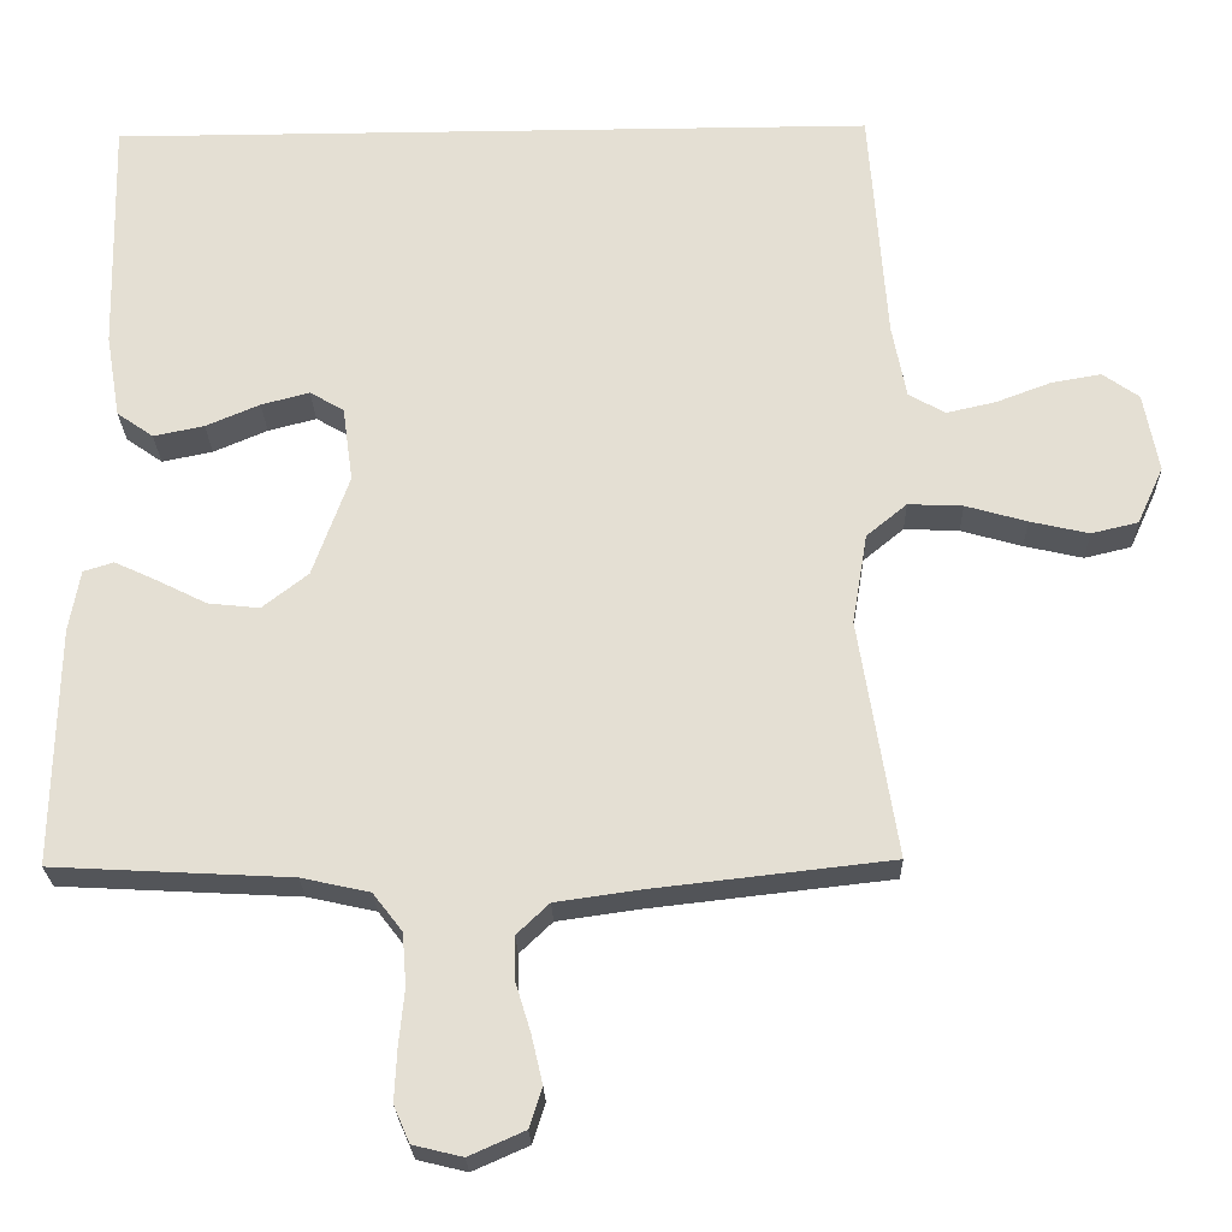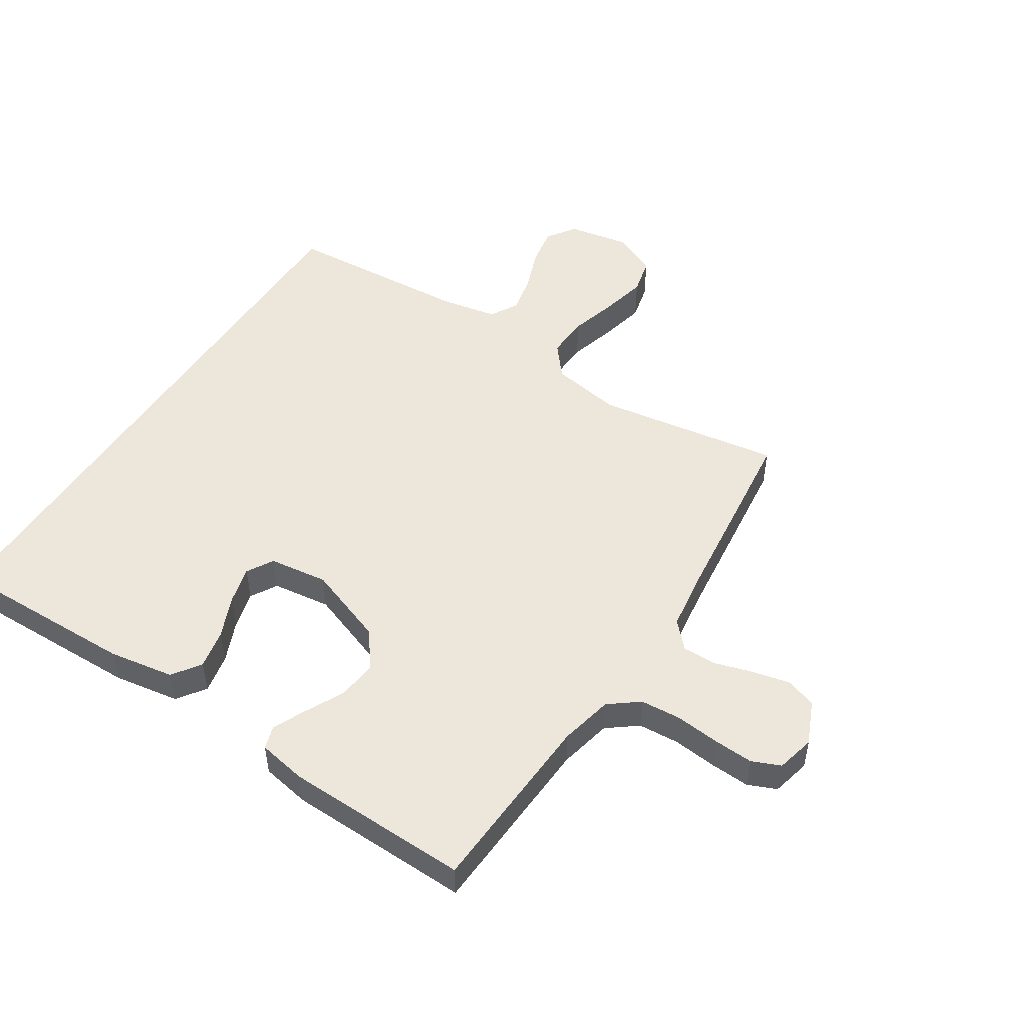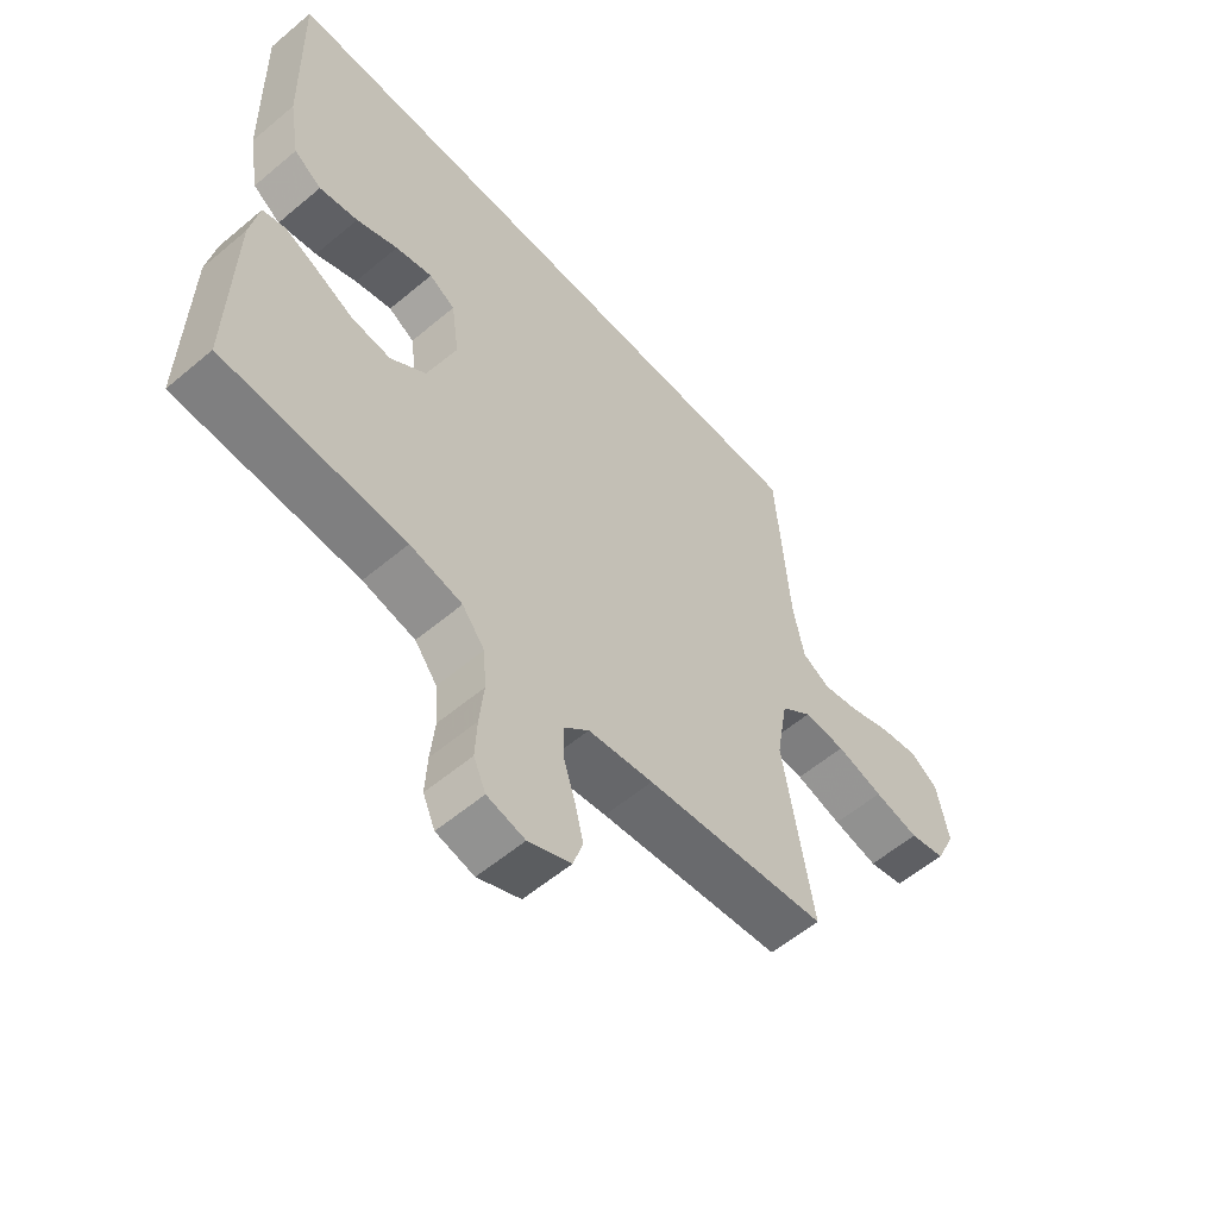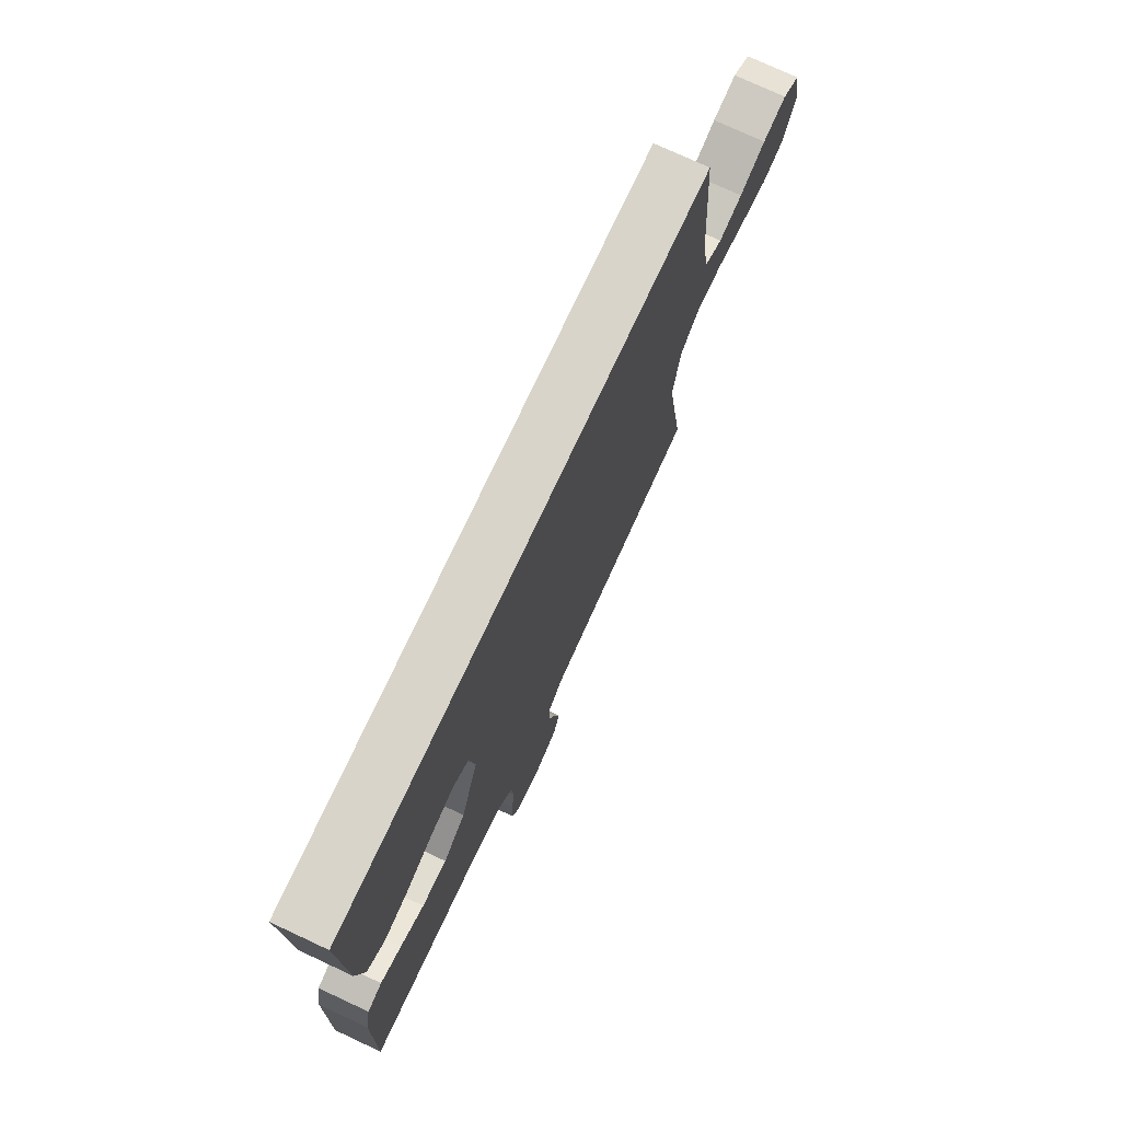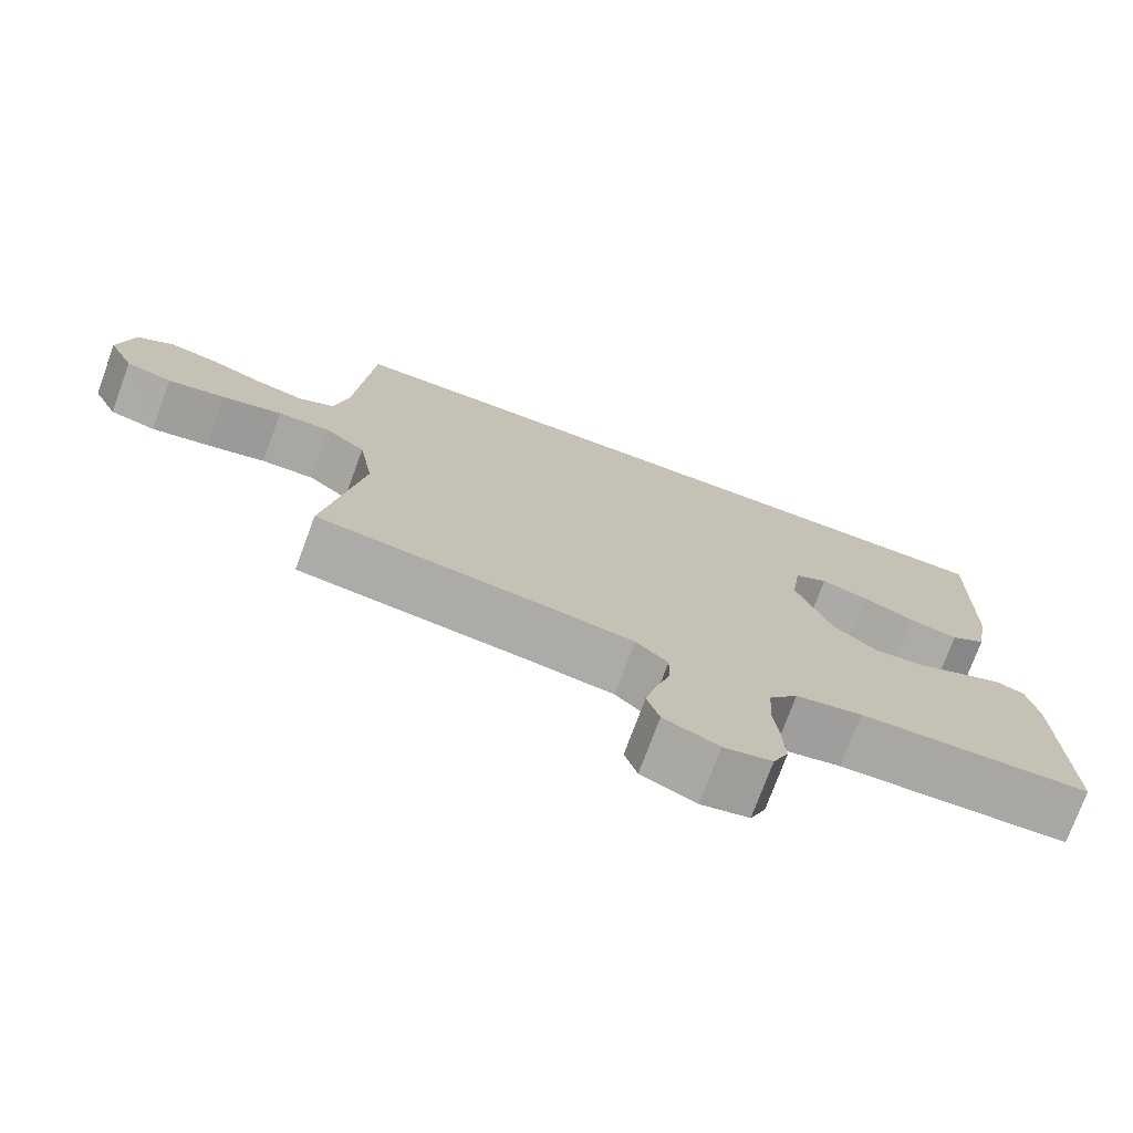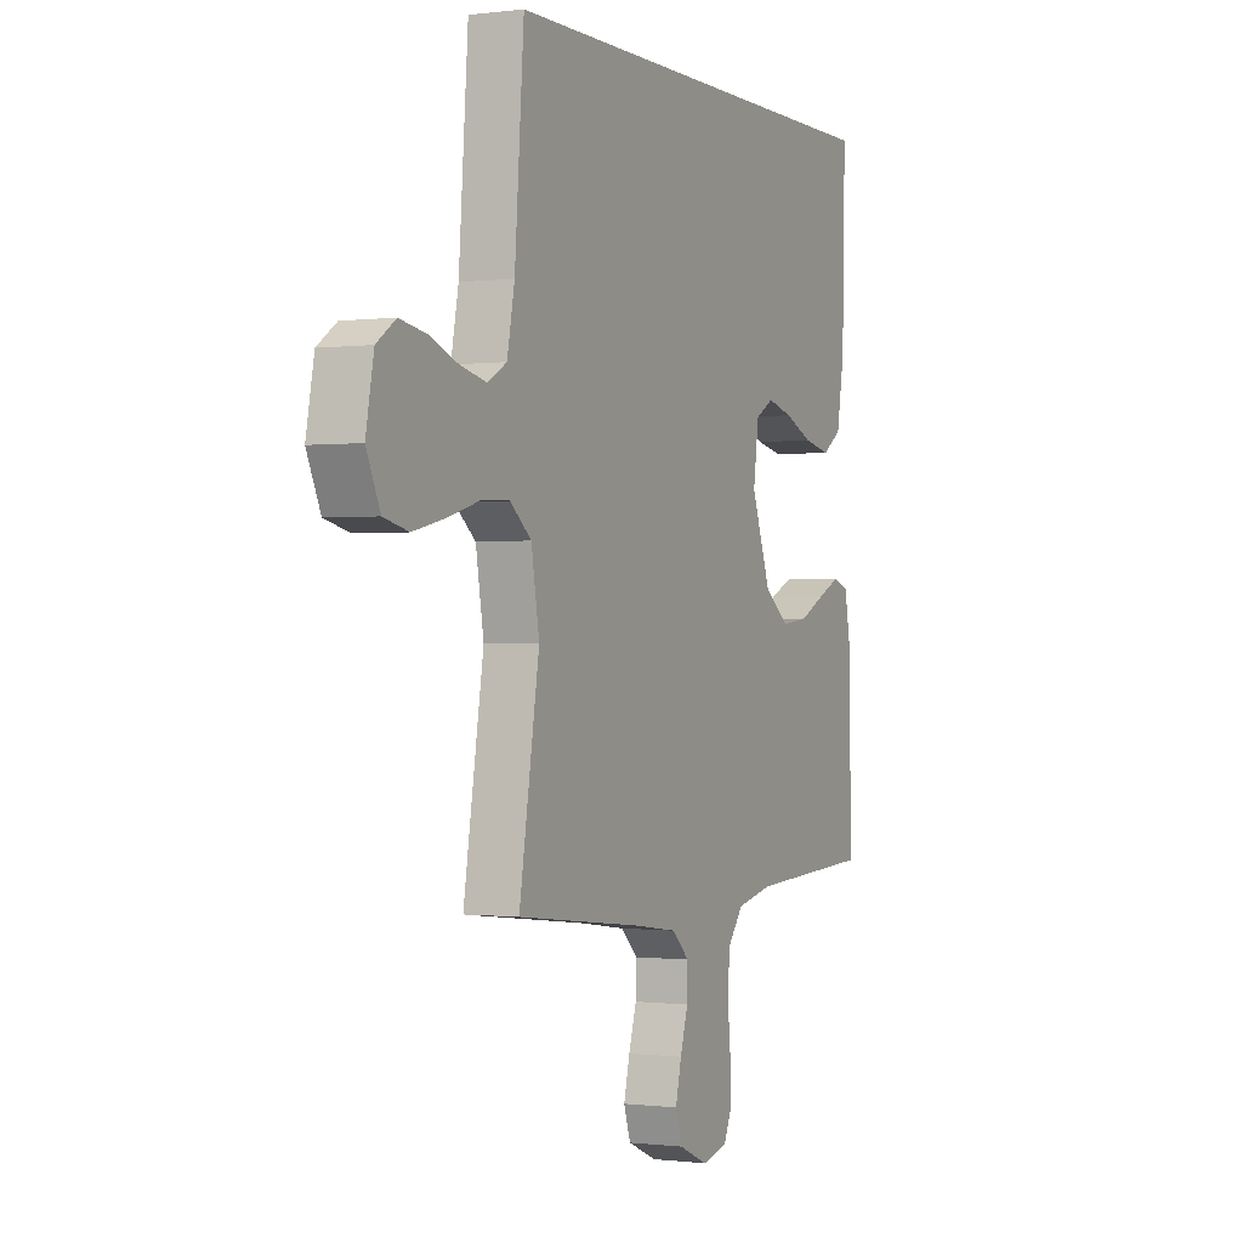
<metadata>
{"format":"obj","ext":"obj","renderer":"f3d","projection":"perspective","resolution":1024,"background":"white","views":[{"elev":-24.0,"azim":-178.5,"up":"+Z"},{"elev":50.5,"azim":122.9,"up":"+Y"},{"elev":-57.7,"azim":131.1,"up":"+Z"},{"elev":75.1,"azim":115.0,"up":"+Z"},{"elev":-75.2,"azim":-20.3,"up":"+Z"},{"elev":-0.5,"azim":-64.4,"up":"+Z"}]}
</metadata>
<code>
v -0.5 0.07 -0.5
v -0.452 0.07 -0.2
v -0.471 0.07 -0.086
v -0.522 0.07 -0.044
v -0.591 0.07 -0.047
v -0.668 0.07 -0.069
v -0.742 0.07 -0.086
v -0.801 0.07 -0.072
v -0.834 0.07 0
v -0.815 0.07 0.1
v -0.769 0.07 0.132
v -0.706 0.07 0.121
v -0.637 0.07 0.095
v -0.575 0.07 0.081
v -0.529 0.07 0.107
v -0.511 0.07 0.2
v -0.489 0.07 0.5
v 0.477 0.07 0.5
v 0.47 0.07 0.2
v 0.452 0.07 0.094
v 0.406 0.07 0.062
v 0.342 0.07 0.075
v 0.274 0.07 0.104
v 0.213 0.07 0.12
v 0.17 0.07 0.095
v 0.157 0.07 0
v 0.203 0.07 -0.128
v 0.261 0.07 -0.173
v 0.326 0.07 -0.166
v 0.388 0.07 -0.135
v 0.442 0.07 -0.11
v 0.48 0.07 -0.122
v 0.494 0.07 -0.2
v 0.5 0.07 -0.5
v 0.2 0.07 -0.516
v 0.114 0.07 -0.535
v 0.077 0.07 -0.583
v 0.072 0.07 -0.649
v 0.079 0.07 -0.72
v 0.082 0.07 -0.785
v 0.062 0.07 -0.831
v 0 0.07 -0.846
v -0.07 0.07 -0.815
v -0.086 0.07 -0.765
v -0.072 0.07 -0.705
v -0.053 0.07 -0.643
v -0.052 0.07 -0.588
v -0.093 0.07 -0.549
v -0.2 0.07 -0.534
v -0.5 0 -0.5
v -0.452 0 -0.2
v -0.471 0 -0.086
v -0.522 0 -0.044
v -0.591 0 -0.047
v -0.668 0 -0.069
v -0.742 0 -0.086
v -0.801 0 -0.072
v -0.834 0 0
v -0.815 0 0.1
v -0.769 0 0.132
v -0.706 0 0.121
v -0.637 0 0.095
v -0.575 0 0.081
v -0.529 0 0.107
v -0.511 0 0.2
v -0.489 0 0.5
v 0.477 0 0.5
v 0.47 0 0.2
v 0.452 0 0.094
v 0.406 0 0.062
v 0.342 0 0.075
v 0.274 0 0.104
v 0.213 0 0.12
v 0.17 0 0.095
v 0.157 0 0
v 0.203 0 -0.128
v 0.261 0 -0.173
v 0.326 0 -0.166
v 0.388 0 -0.135
v 0.442 0 -0.11
v 0.48 0 -0.122
v 0.494 0 -0.2
v 0.5 0 -0.5
v 0.2 0 -0.516
v 0.114 0 -0.535
v 0.077 0 -0.583
v 0.072 0 -0.649
v 0.079 0 -0.72
v 0.082 0 -0.785
v 0.062 0 -0.831
v 0 0 -0.846
v -0.07 0 -0.815
v -0.086 0 -0.765
v -0.072 0 -0.705
v -0.053 0 -0.643
v -0.052 0 -0.588
v -0.093 0 -0.549
v -0.2 0 -0.534
f 44 45 46
f 43 44 46
f 42 43 46
f 41 42 46
f 40 41 46
f 39 40 46
f 38 39 46
f 37 38 46 47
f 36 37 47 48
f 33 34 35
f 32 33 35
f 31 32 35
f 30 31 35
f 29 30 35
f 36 48 49
f 35 36 49
f 29 35 49
f 28 29 49
f 21 22 23
f 20 21 23
f 19 20 23
f 18 19 23
f 17 18 23
f 17 23 24
f 16 17 24 25
f 11 12 13
f 10 11 13
f 9 10 13
f 8 9 13
f 7 8 13
f 6 7 13
f 5 6 13
f 4 5 13 14
f 3 4 14 15
f 49 1 2
f 28 49 2
f 27 28 2
f 16 25 26
f 15 16 26
f 3 15 26
f 2 3 26 27
f 95 94 93
f 95 93 92
f 95 92 91
f 95 91 90
f 95 90 89
f 95 89 88
f 95 88 87
f 96 95 87 86
f 97 96 86 85
f 84 83 82
f 84 82 81
f 84 81 80
f 84 80 79
f 84 79 78
f 98 97 85
f 98 85 84
f 98 84 78
f 98 78 77
f 72 71 70
f 72 70 69
f 72 69 68
f 72 68 67
f 72 67 66
f 73 72 66
f 74 73 66 65
f 62 61 60
f 62 60 59
f 62 59 58
f 62 58 57
f 62 57 56
f 62 56 55
f 62 55 54
f 63 62 54 53
f 64 63 53 52
f 51 50 98
f 51 98 77
f 51 77 76
f 75 74 65
f 75 65 64
f 75 64 52
f 76 75 52 51
f 1 50 51 2
f 2 51 52 3
f 3 52 53 4
f 4 53 54 5
f 5 54 55 6
f 6 55 56 7
f 7 56 57 8
f 8 57 58 9
f 9 58 59 10
f 10 59 60 11
f 11 60 61 12
f 12 61 62 13
f 13 62 63 14
f 14 63 64 15
f 15 64 65 16
f 16 65 66 17
f 17 66 67 18
f 18 67 68 19
f 19 68 69 20
f 20 69 70 21
f 21 70 71 22
f 22 71 72 23
f 23 72 73 24
f 24 73 74 25
f 25 74 75 26
f 26 75 76 27
f 27 76 77 28
f 28 77 78 29
f 29 78 79 30
f 30 79 80 31
f 31 80 81 32
f 32 81 82 33
f 33 82 83 34
f 34 83 84 35
f 35 84 85 36
f 36 85 86 37
f 37 86 87 38
f 38 87 88 39
f 39 88 89 40
f 40 89 90 41
f 41 90 91 42
f 42 91 92 43
f 43 92 93 44
f 44 93 94 45
f 45 94 95 46
f 46 95 96 47
f 47 96 97 48
f 48 97 98 49
f 49 98 50 1

</code>
